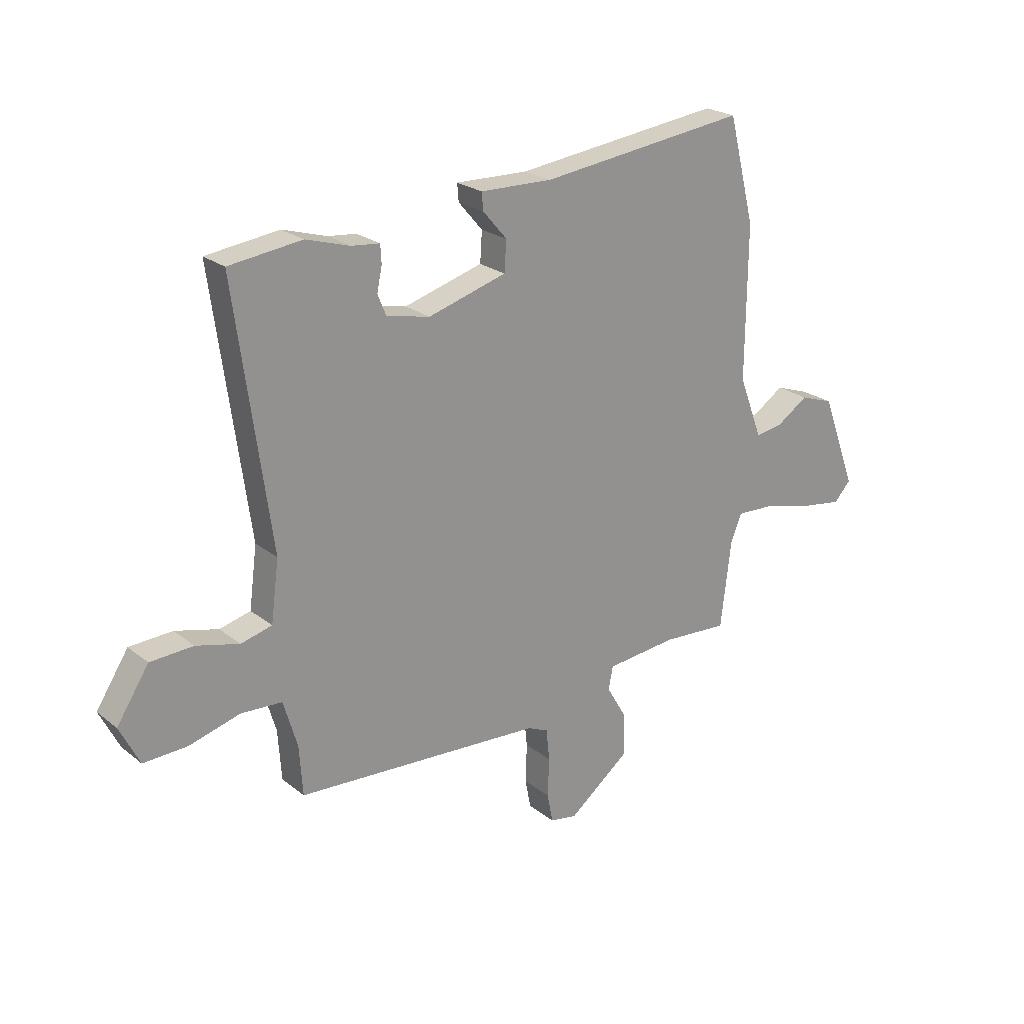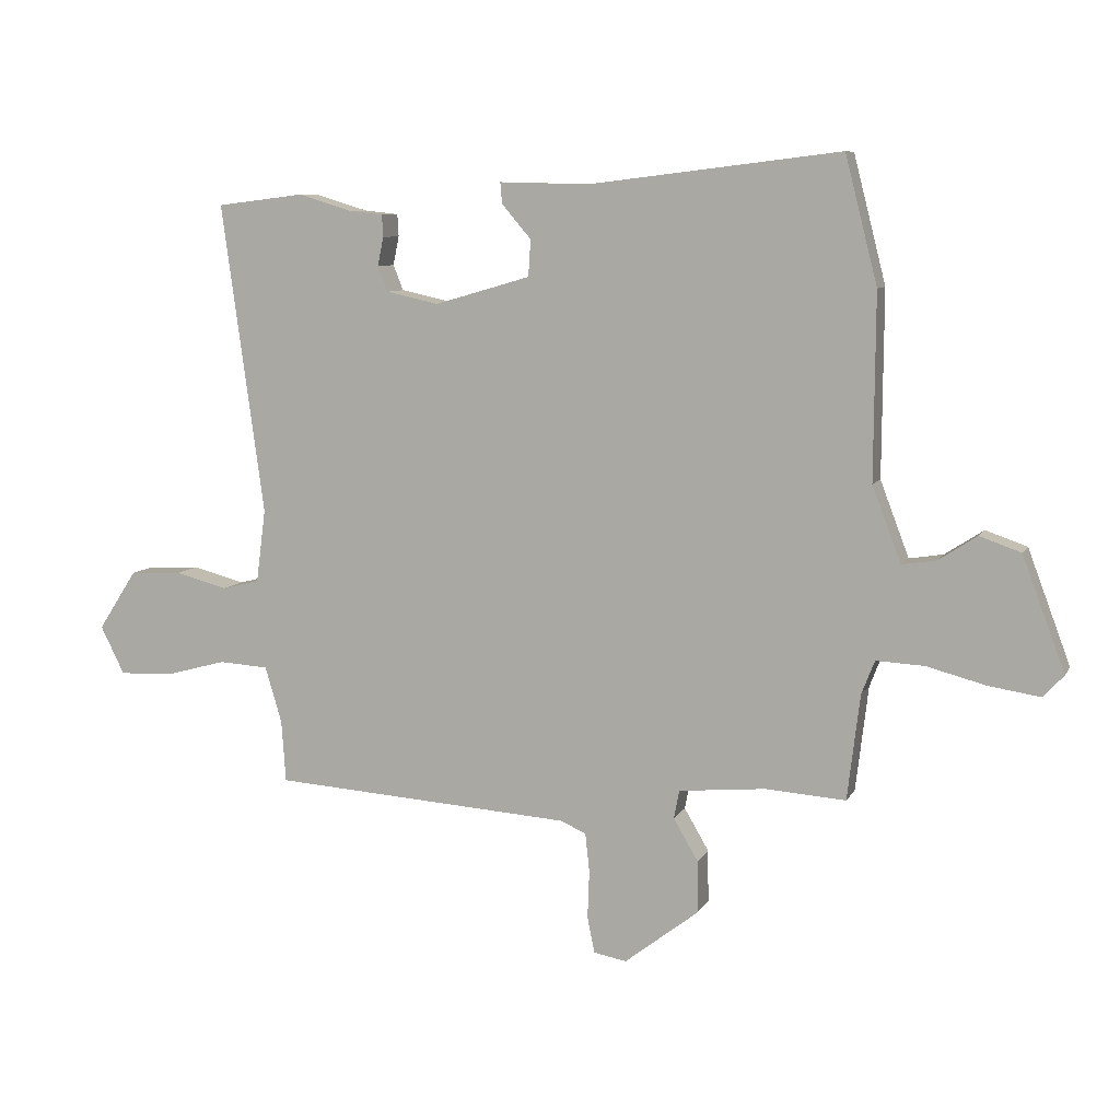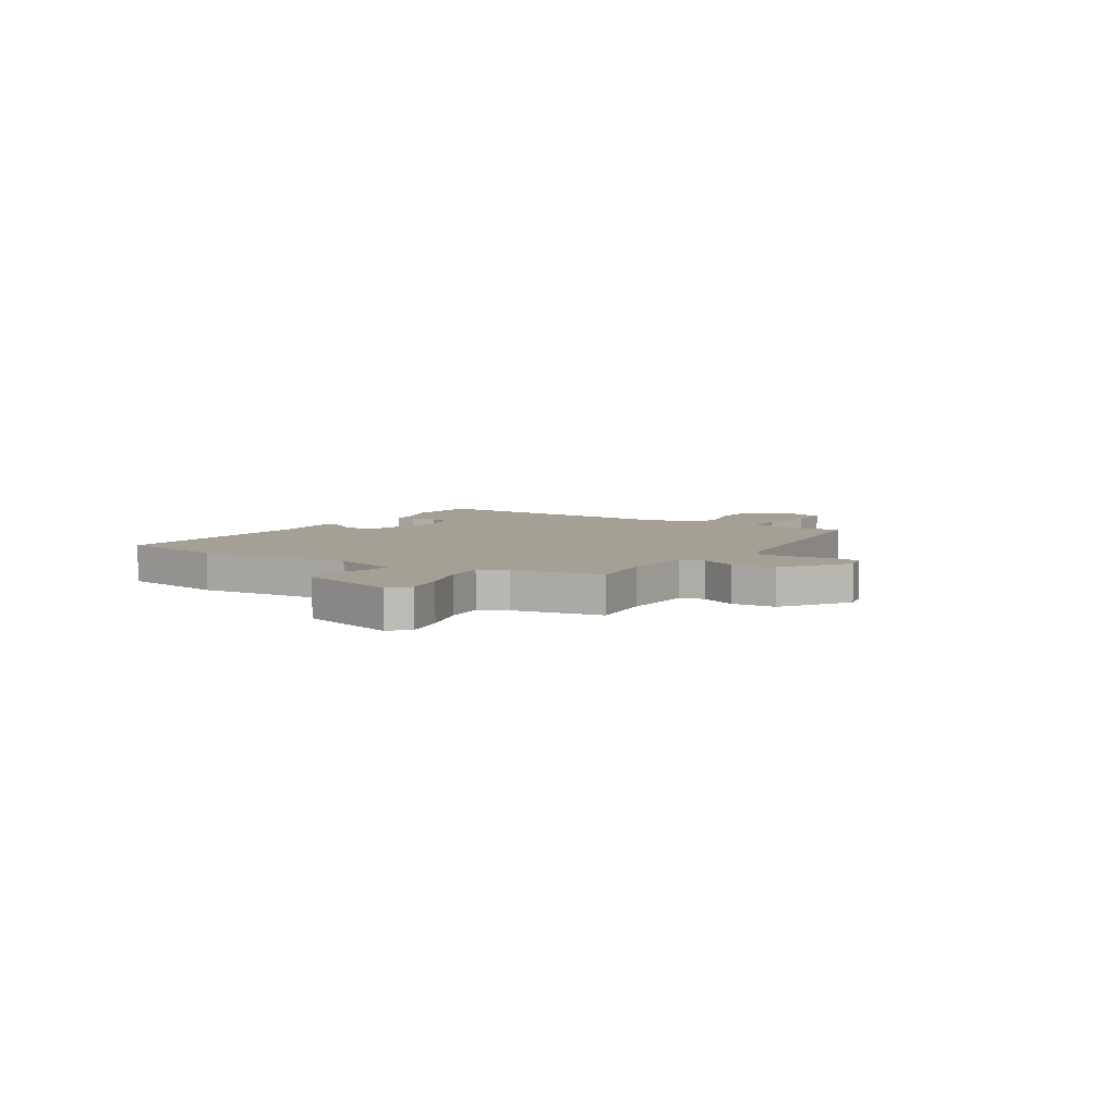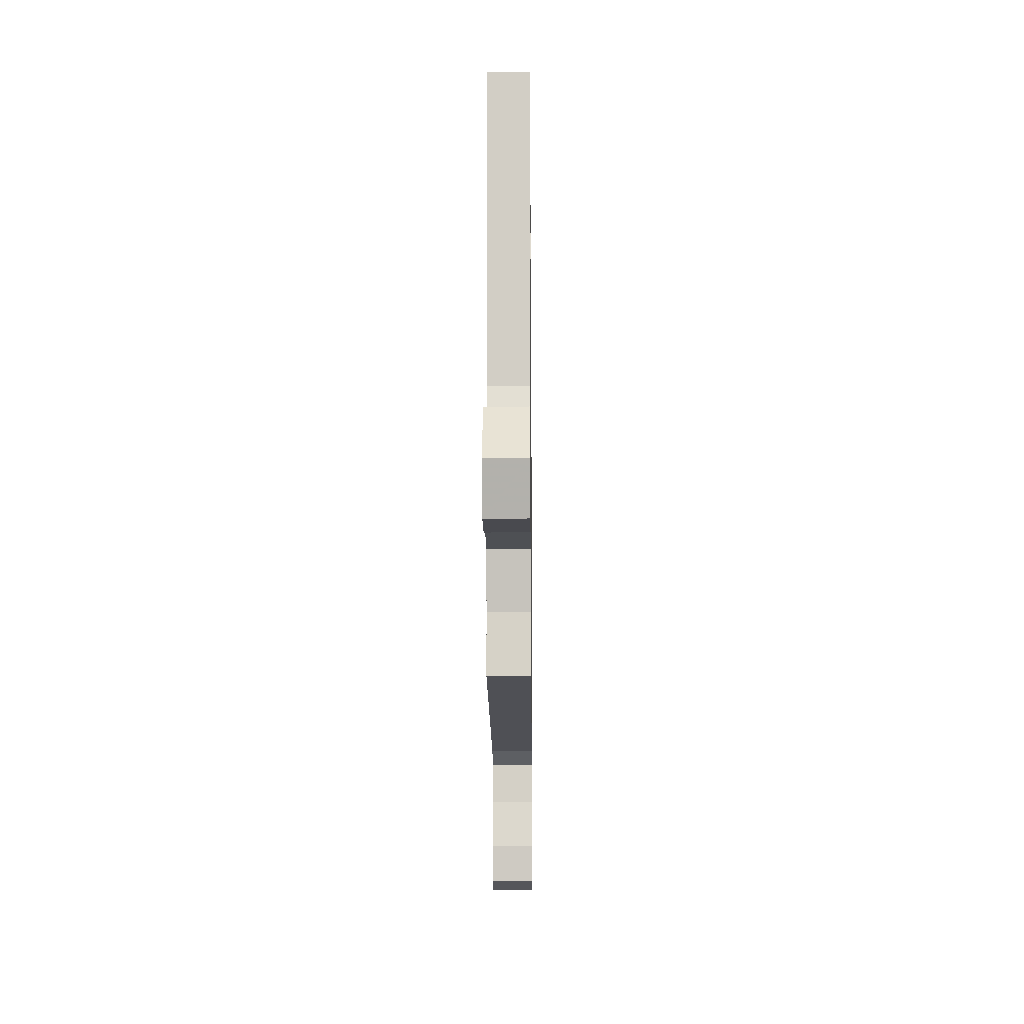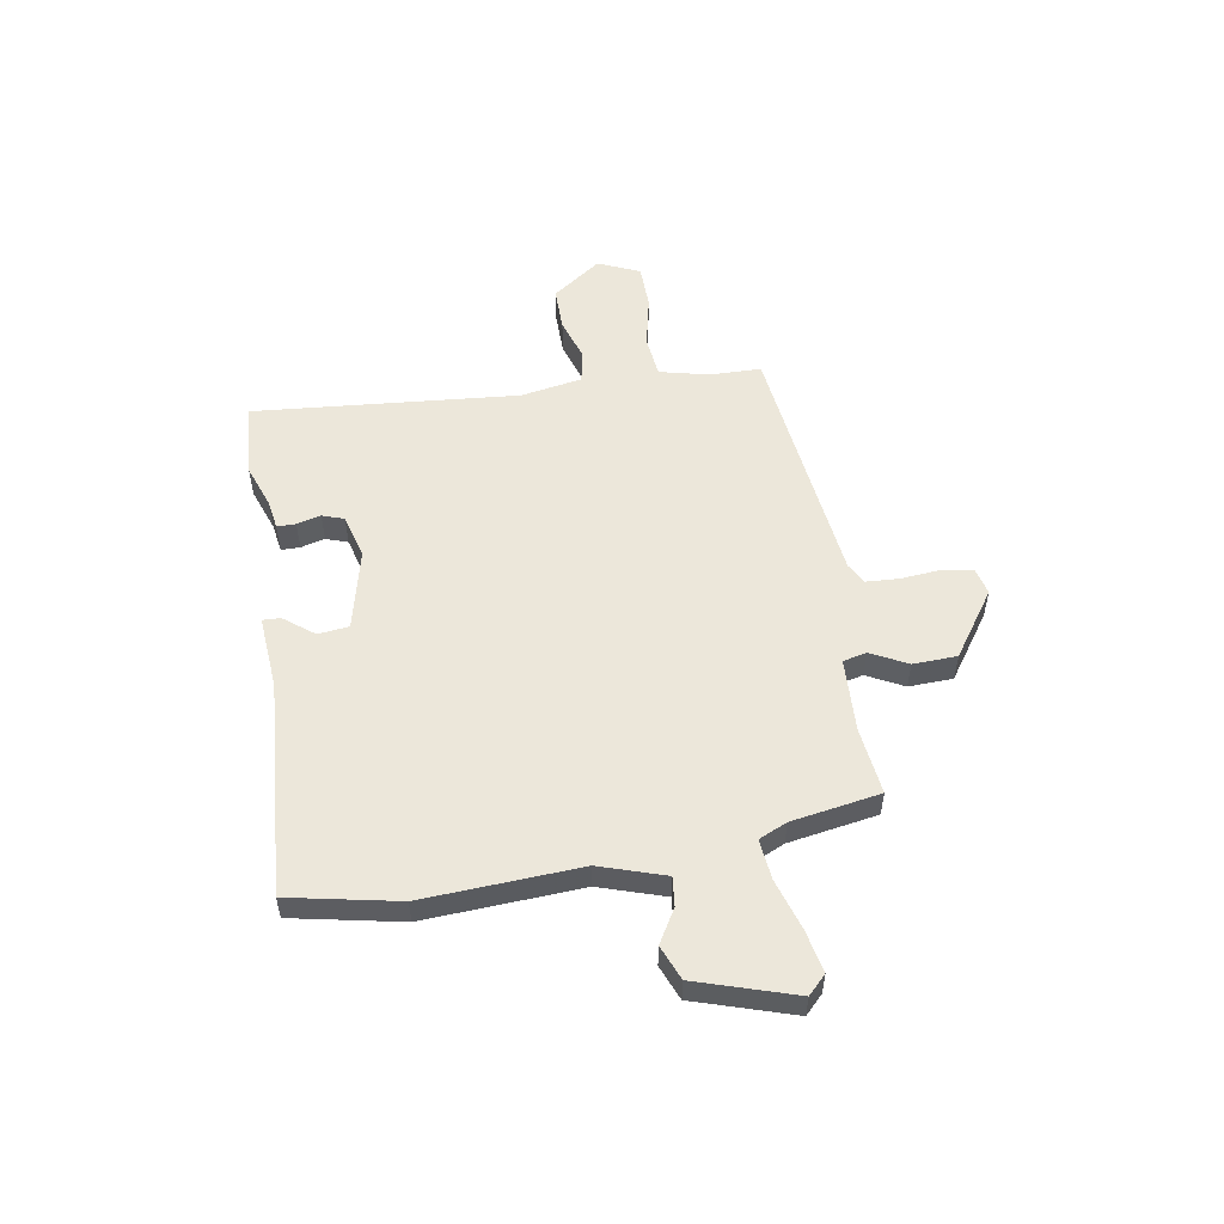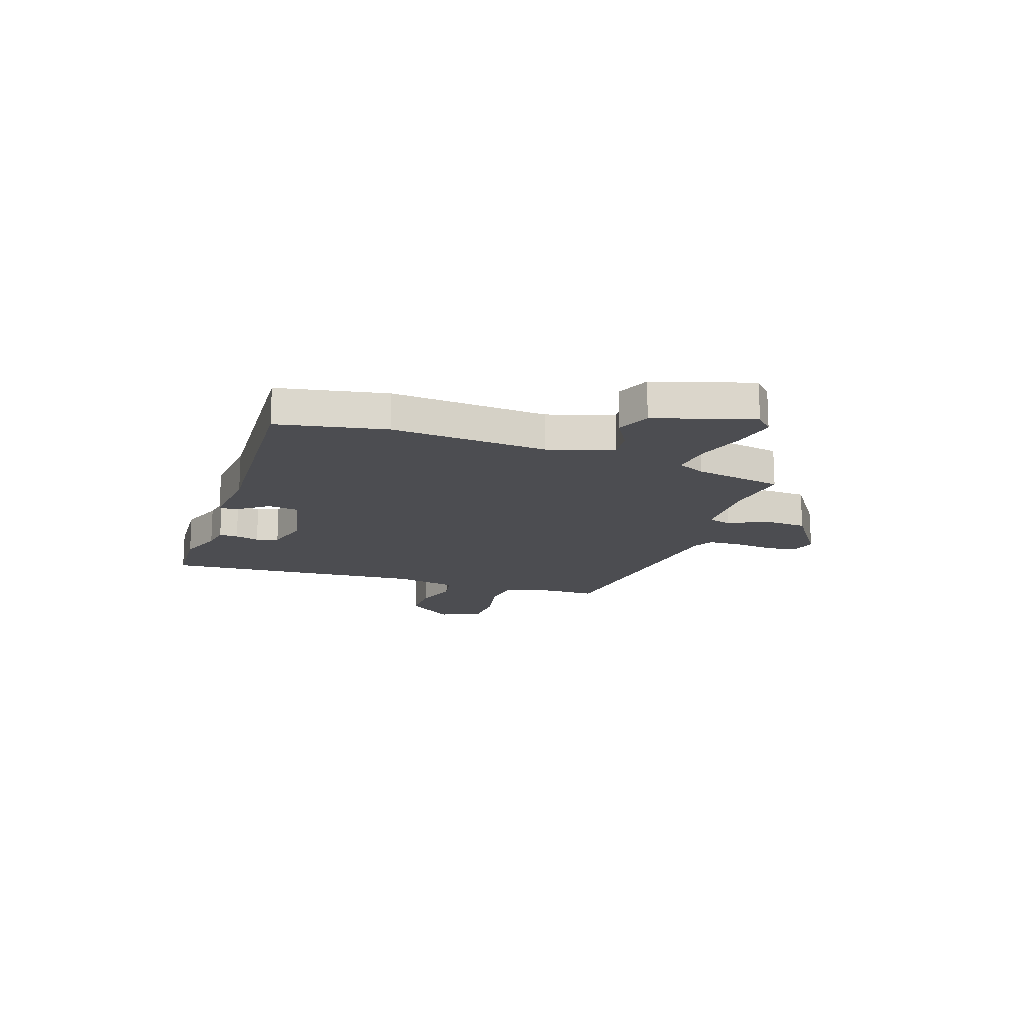
<metadata>
{"format":"obj","ext":"obj","renderer":"f3d","projection":"perspective","resolution":1024,"background":"white","views":[{"elev":23.3,"azim":-37.4,"up":"+Z"},{"elev":8.4,"azim":17.9,"up":"+Z"},{"elev":5.9,"azim":118.7,"up":"+Y"},{"elev":-15.6,"azim":-89.4,"up":"+Z"},{"elev":53.5,"azim":77.7,"up":"+Y"},{"elev":-16.1,"azim":67.7,"up":"+Y"}]}
</metadata>
<code>
v 0.5 0.07 -0.461
v 0.366 0.07 -0.452
v 0.221 0.07 -0.466
v 0.212 0.07 -0.513
v 0.253 0.07 -0.583
v 0.254 0.07 -0.67
v 0.13 0.07 -0.766
v 0.075 0.07 -0.756
v 0.063 0.07 -0.696
v 0.066 0.07 -0.617
v 0.059 0.07 -0.552
v 0.017 0.07 -0.533
v -0.486 0.07 -0.5
v -0.493 0.07 -0.398
v -0.521 0.07 -0.303
v -0.604 0.07 -0.298
v -0.707 0.07 -0.326
v -0.796 0.07 -0.329
v -0.836 0.07 -0.249
v -0.771 0.07 -0.149
v -0.684 0.07 -0.145
v -0.597 0.07 -0.168
v -0.534 0.07 -0.152
v -0.518 0.07 -0.03
v -0.589 0.07 0.489
v -0.442 0.07 0.507
v -0.353 0.07 0.48
v -0.296 0.07 0.474
v -0.294 0.07 0.437
v -0.304 0.07 0.389
v -0.287 0.07 0.347
v -0.199 0.07 0.328
v -0.04 0.07 0.374
v -0.036 0.07 0.435
v -0.085 0.07 0.492
v -0.088 0.07 0.527
v 0.059 0.07 0.523
v 0.481 0.07 0.574
v 0.535 0.07 0.362
v 0.533 0.07 0.054
v 0.581 0.07 -0.072
v 0.638 0.07 -0.063
v 0.702 0.07 -0.021
v 0.771 0.07 -0.045
v 0.842 0.07 -0.235
v 0.808 0.07 -0.272
v 0.723 0.07 -0.259
v 0.623 0.07 -0.233
v 0.543 0.07 -0.229
v 0.521 0.07 -0.285
v 0.5 0 -0.461
v 0.366 0 -0.452
v 0.221 0 -0.466
v 0.212 0 -0.513
v 0.253 0 -0.583
v 0.254 0 -0.67
v 0.13 0 -0.766
v 0.075 0 -0.756
v 0.063 0 -0.696
v 0.066 0 -0.617
v 0.059 0 -0.552
v 0.017 0 -0.533
v -0.486 0 -0.5
v -0.493 0 -0.398
v -0.521 0 -0.303
v -0.604 0 -0.298
v -0.707 0 -0.326
v -0.796 0 -0.329
v -0.836 0 -0.249
v -0.771 0 -0.149
v -0.684 0 -0.145
v -0.597 0 -0.168
v -0.534 0 -0.152
v -0.518 0 -0.03
v -0.589 0 0.489
v -0.442 0 0.507
v -0.353 0 0.48
v -0.296 0 0.474
v -0.294 0 0.437
v -0.304 0 0.389
v -0.287 0 0.347
v -0.199 0 0.328
v -0.04 0 0.374
v -0.036 0 0.435
v -0.085 0 0.492
v -0.088 0 0.527
v 0.059 0 0.523
v 0.481 0 0.574
v 0.535 0 0.362
v 0.533 0 0.054
v 0.581 0 -0.072
v 0.638 0 -0.063
v 0.702 0 -0.021
v 0.771 0 -0.045
v 0.842 0 -0.235
v 0.808 0 -0.272
v 0.723 0 -0.259
v 0.623 0 -0.233
v 0.543 0 -0.229
v 0.521 0 -0.285
f 45 46 47 48
f 45 48 49
f 42 43 44 45
f 41 42 45 49
f 40 41 49 50
f 37 38 39 40
f 34 35 36 37
f 33 34 37 40
f 32 33 40 50
f 27 28 29 30
f 27 30 31
f 24 25 26 27
f 23 24 27 31
f 19 20 21 22
f 19 22 23
f 16 17 18 19
f 15 16 19 23
f 14 15 23 31
f 12 13 14 31
f 7 8 9 10
f 7 10 11
f 4 5 6 7
f 3 4 7 11
f 32 50 1 2
f 31 32 2 3
f 3 11 12 31
f 98 97 96 95
f 99 98 95
f 95 94 93 92
f 99 95 92 91
f 100 99 91 90
f 90 89 88 87
f 87 86 85 84
f 90 87 84 83
f 100 90 83 82
f 80 79 78 77
f 81 80 77
f 77 76 75 74
f 81 77 74 73
f 72 71 70 69
f 73 72 69
f 69 68 67 66
f 73 69 66 65
f 81 73 65 64
f 81 64 63 62
f 60 59 58 57
f 61 60 57
f 57 56 55 54
f 61 57 54 53
f 52 51 100 82
f 53 52 82 81
f 81 62 61 53
f 1 51 52 2
f 2 52 53 3
f 3 53 54 4
f 4 54 55 5
f 5 55 56 6
f 6 56 57 7
f 7 57 58 8
f 8 58 59 9
f 9 59 60 10
f 10 60 61 11
f 11 61 62 12
f 12 62 63 13
f 13 63 64 14
f 14 64 65 15
f 15 65 66 16
f 16 66 67 17
f 17 67 68 18
f 18 68 69 19
f 19 69 70 20
f 20 70 71 21
f 21 71 72 22
f 22 72 73 23
f 23 73 74 24
f 24 74 75 25
f 25 75 76 26
f 26 76 77 27
f 27 77 78 28
f 28 78 79 29
f 29 79 80 30
f 30 80 81 31
f 31 81 82 32
f 32 82 83 33
f 33 83 84 34
f 34 84 85 35
f 35 85 86 36
f 36 86 87 37
f 37 87 88 38
f 38 88 89 39
f 39 89 90 40
f 40 90 91 41
f 41 91 92 42
f 42 92 93 43
f 43 93 94 44
f 44 94 95 45
f 45 95 96 46
f 46 96 97 47
f 47 97 98 48
f 48 98 99 49
f 49 99 100 50
f 50 100 51 1

</code>
